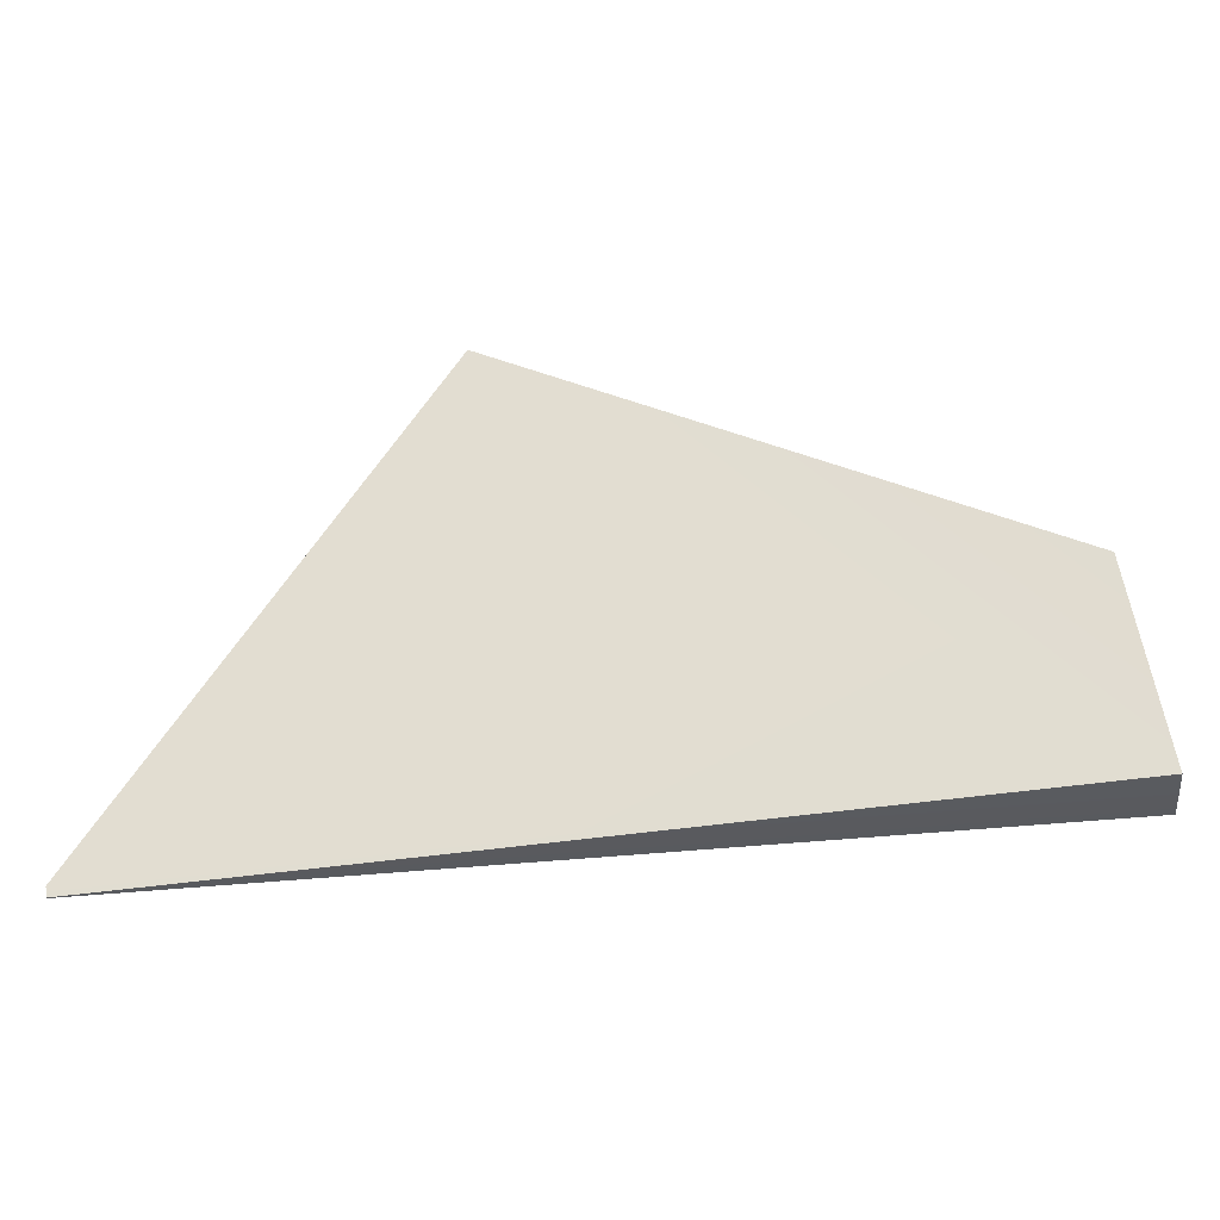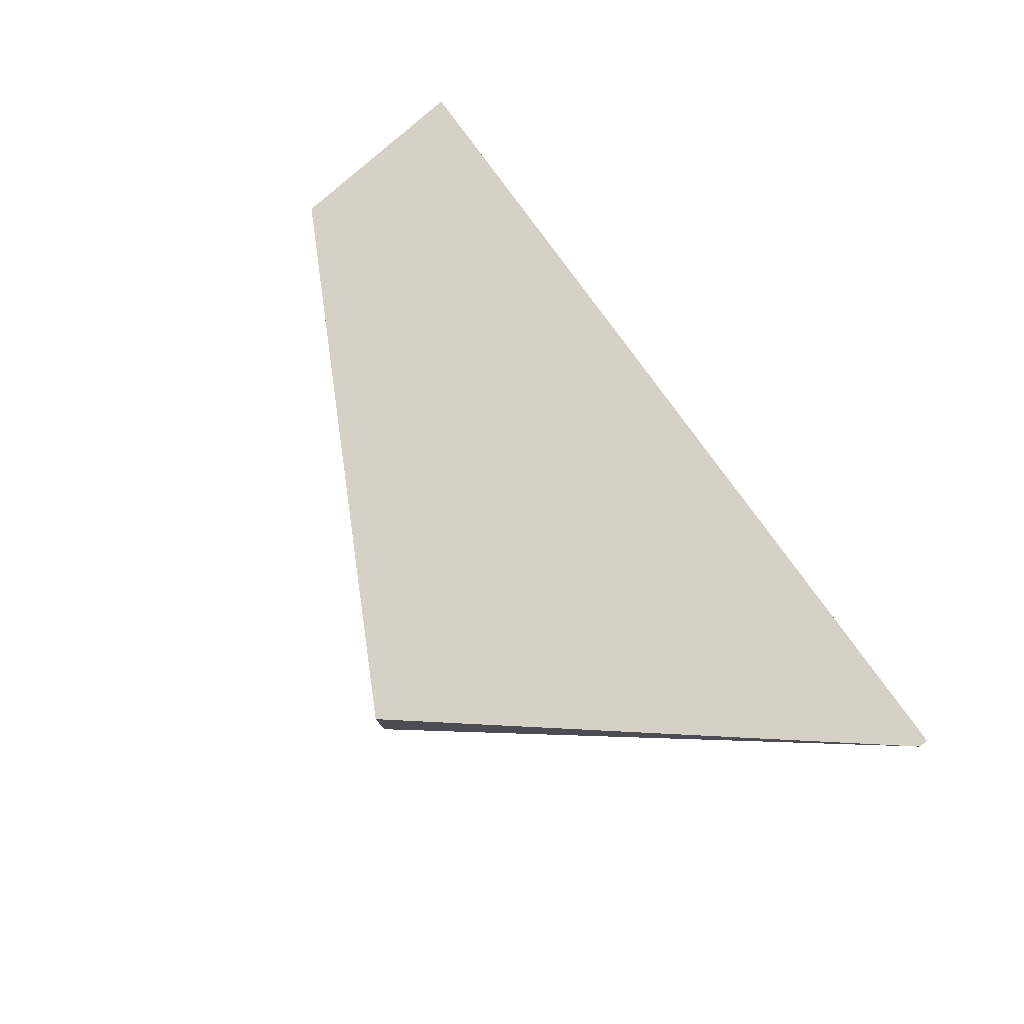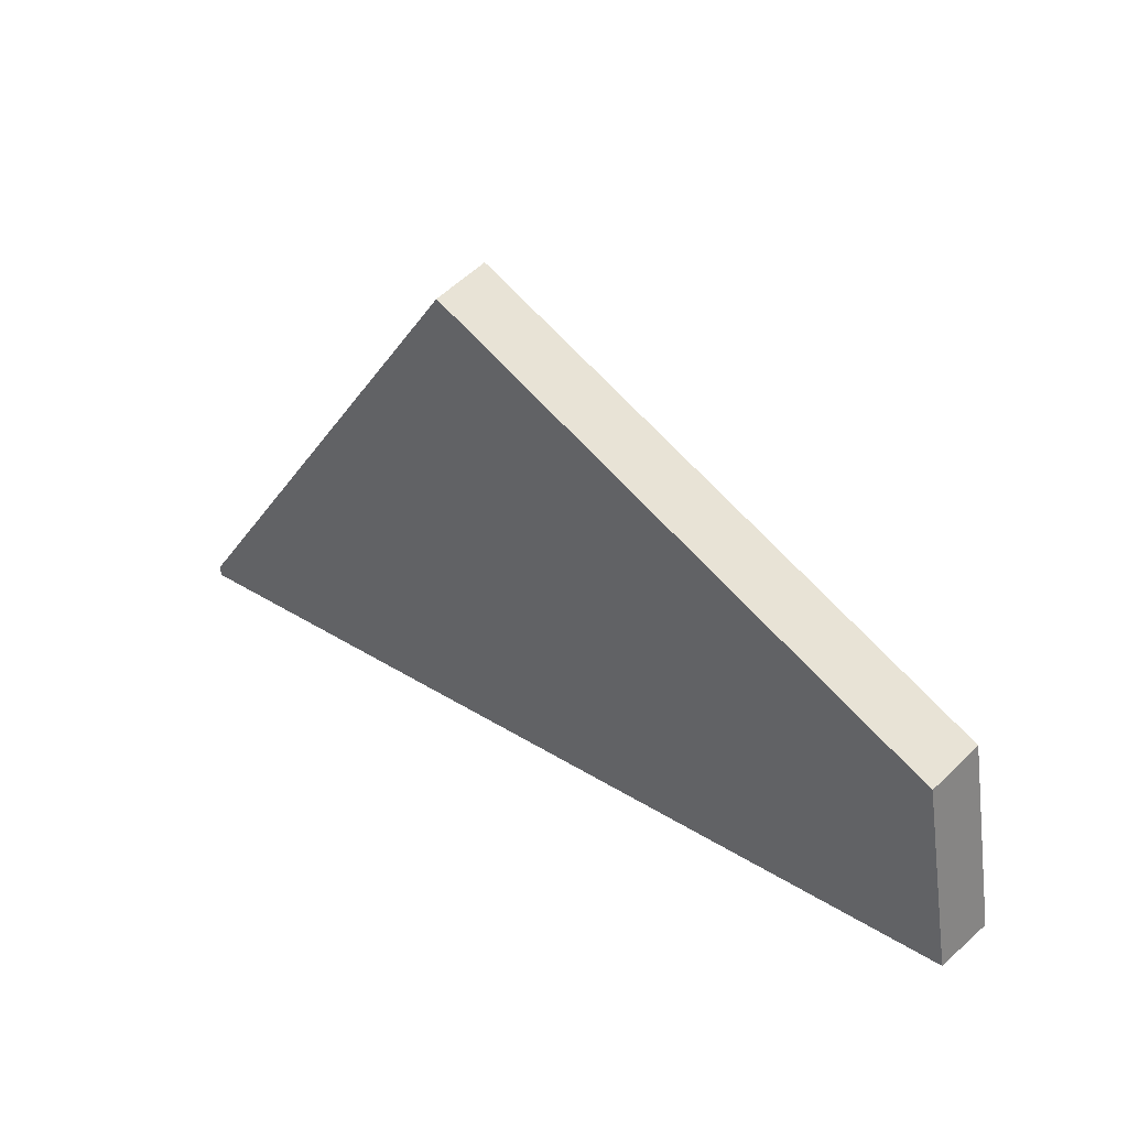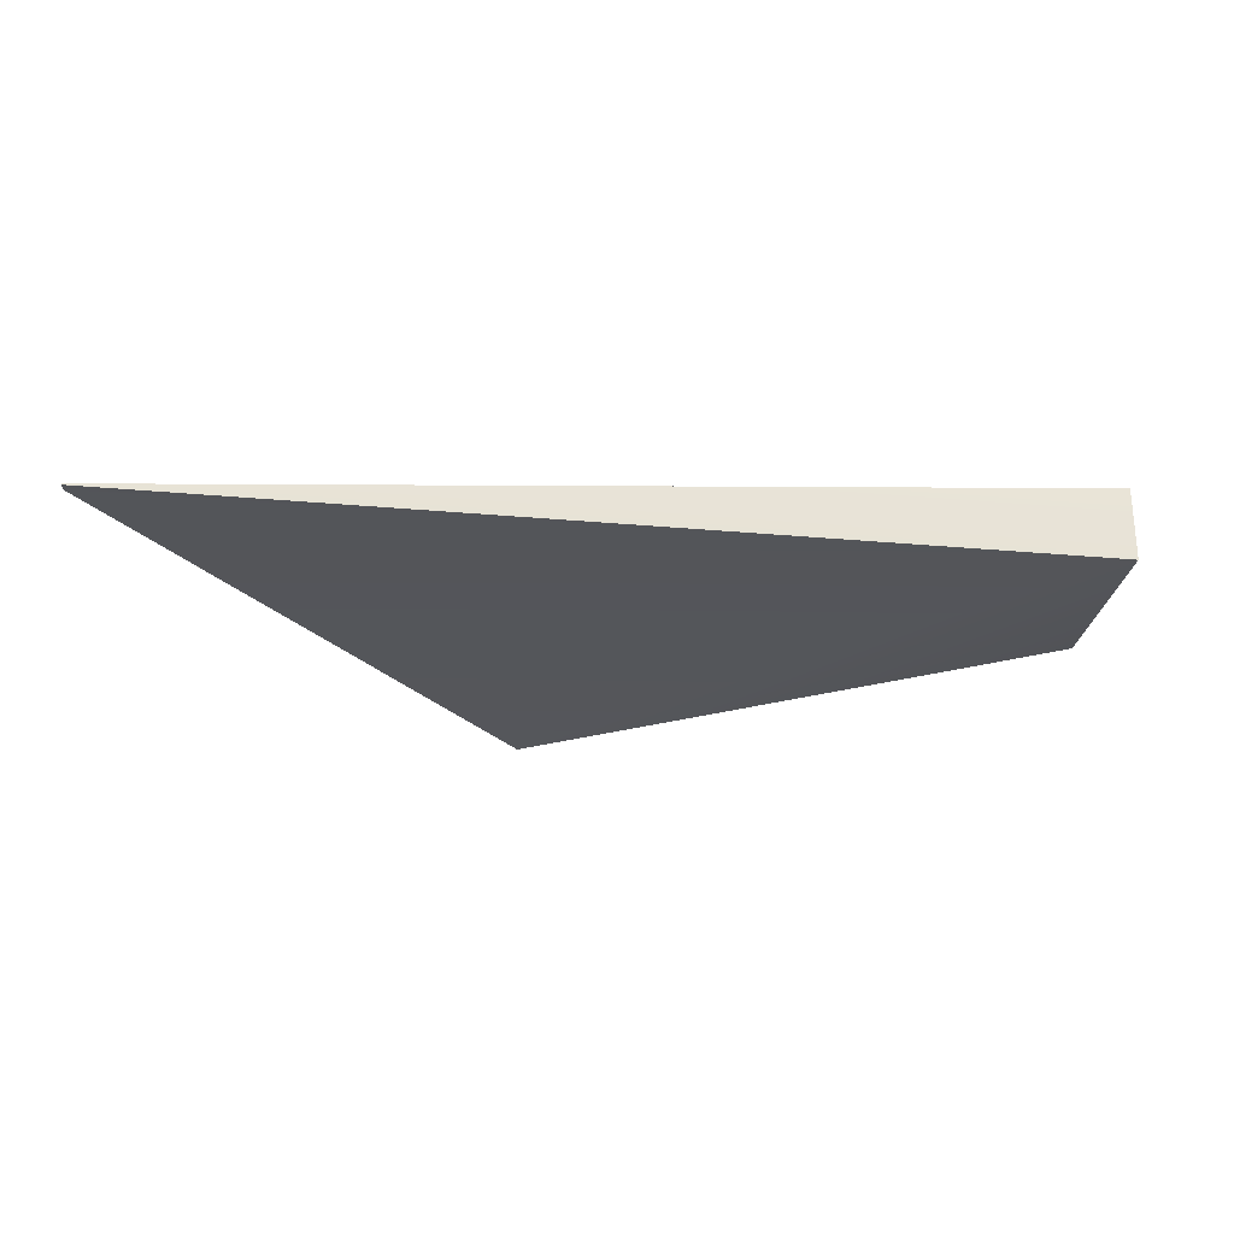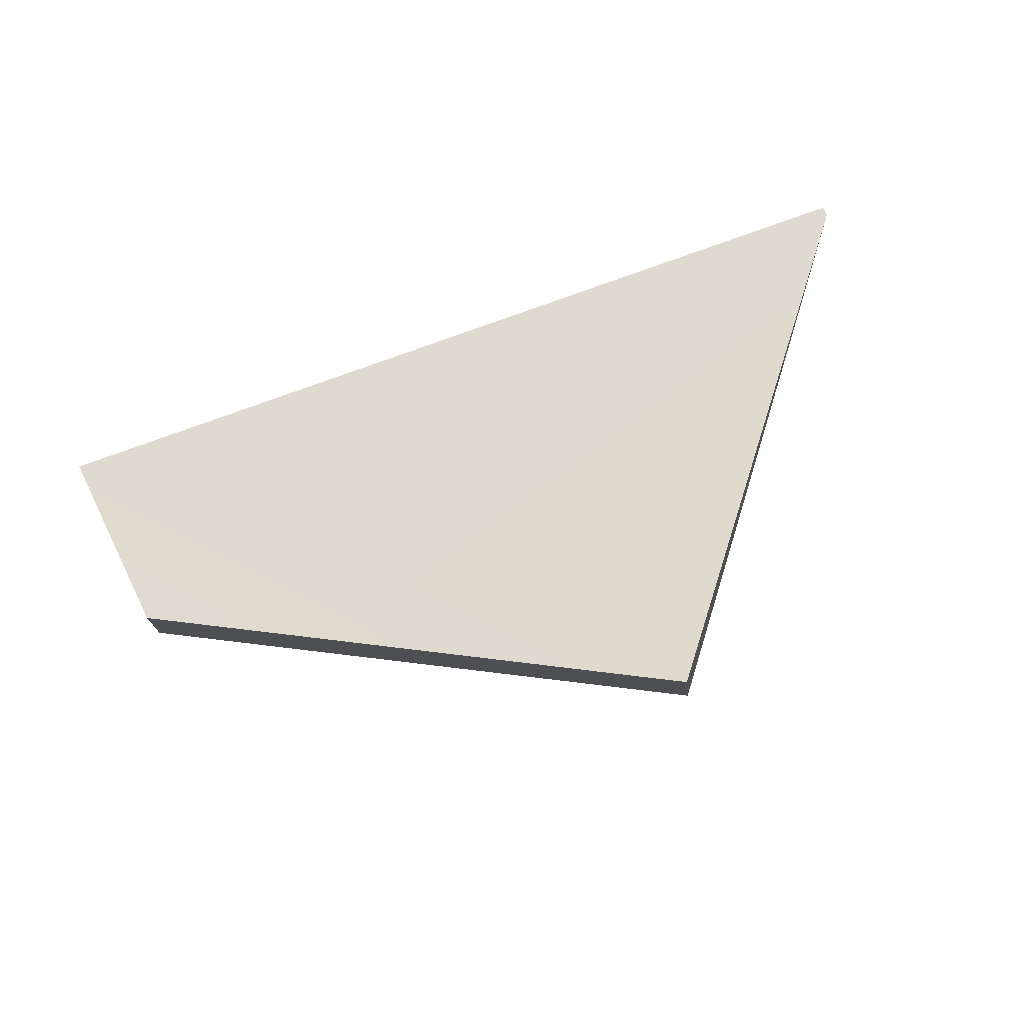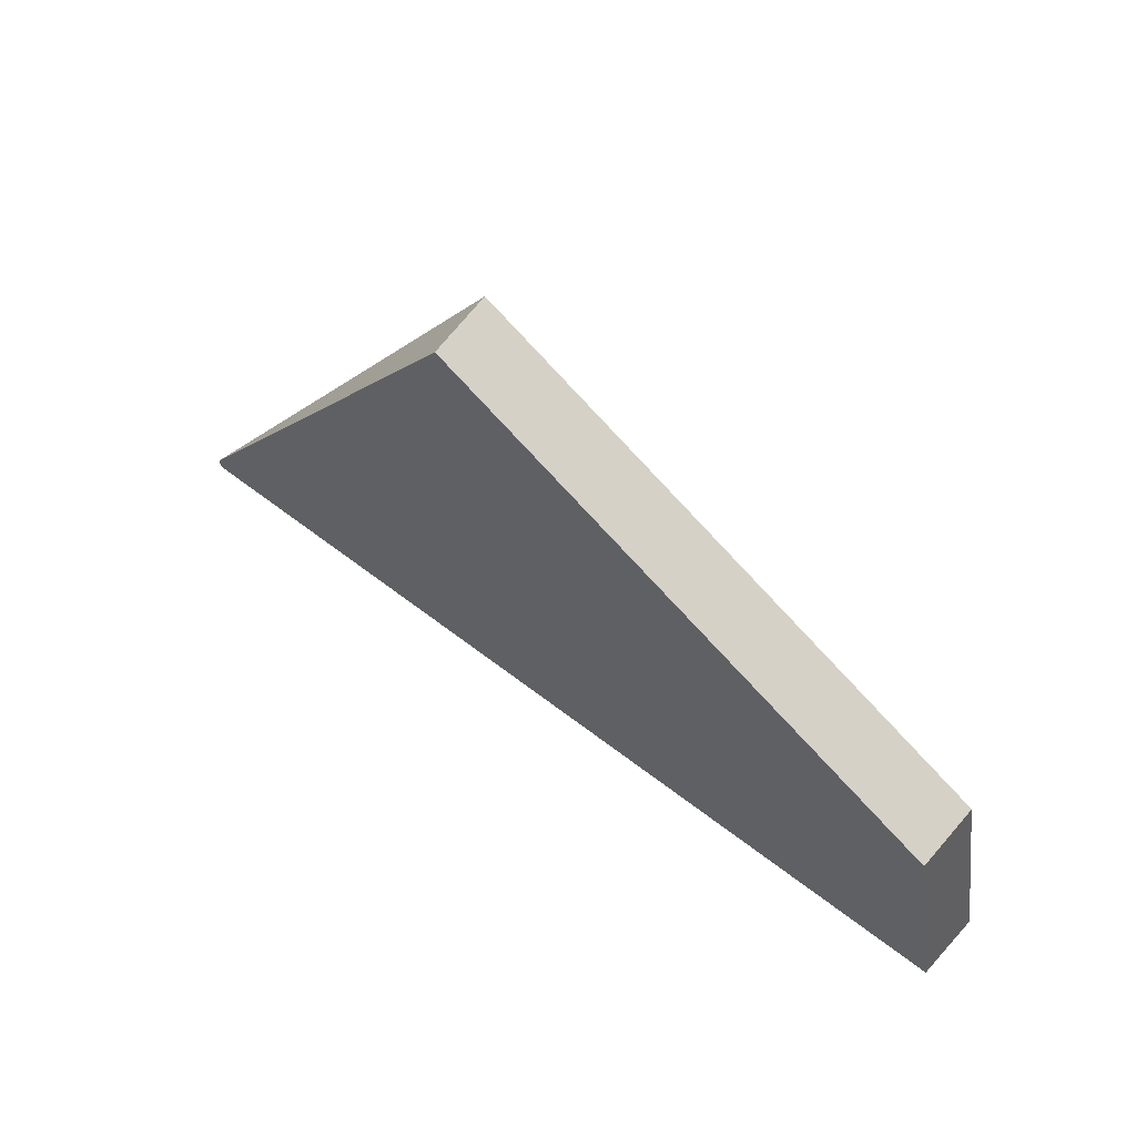
<metadata>
{"format":"obj","ext":"obj","renderer":"f3d","projection":"perspective","resolution":1024,"background":"white","views":[{"elev":-24.5,"azim":7.4,"up":"+Y"},{"elev":79.4,"azim":-121.2,"up":"+Z"},{"elev":41.2,"azim":41.3,"up":"+Y"},{"elev":-21.9,"azim":6.2,"up":"+Z"},{"elev":69.9,"azim":163.8,"up":"+Z"},{"elev":60.2,"azim":41.4,"up":"+Y"}]}
</metadata>
<code>
g Box023_frag_081
v -0.08876 -0.02161 0.01069
v -0.02053 0.07885 0.007177
v -0.08878 -0.02164 0.01096
v -0.02053 0.07885 0.007177
v -0.08876 -0.02161 0.01069
v -0.02215 0.07875 -0.007177
v -0.08842 -0.02372 0.01069
v -0.08878 -0.02164 0.01096
v -0.08845 -0.02369 0.01096
v -0.08876 -0.02161 0.01069
v -0.08845 -0.02369 0.01096
v 0.09867 -0.01123 -0.007177
v -0.08842 -0.02372 0.01069
v 0.09873 -0.009336 0.007177
v 0.09867 -0.01123 -0.007177
v -0.08876 -0.02161 0.01069
v -0.08842 -0.02372 0.01069
v -0.02215 0.07875 -0.007177
v 0.09109 0.03022 -0.007177
v 0.09109 0.03022 -0.007177
v 0.09873 -0.009336 0.007177
v 0.09137 0.03089 0.007177
v 0.09867 -0.01123 -0.007177
v -0.08878 -0.02164 0.01096
v 0.09873 -0.009336 0.007177
v -0.08845 -0.02369 0.01096
v -0.02053 0.07885 0.007177
v 0.09137 0.03089 0.007177
v -0.02053 0.07885 0.007177
v 0.09109 0.03022 -0.007177
v 0.09137 0.03089 0.007177
v -0.02215 0.07875 -0.007177
g Box023_frag_081_0
f 3 2 1
f 6 5 4
f 9 8 7
f 10 7 8
f 13 12 11
f 14 11 12
f 17 16 15
f 16 18 15
f 18 19 15
f 22 21 20
f 23 20 21
f 26 25 24
f 24 25 27
f 25 28 27
f 31 30 29
f 32 29 30

</code>
